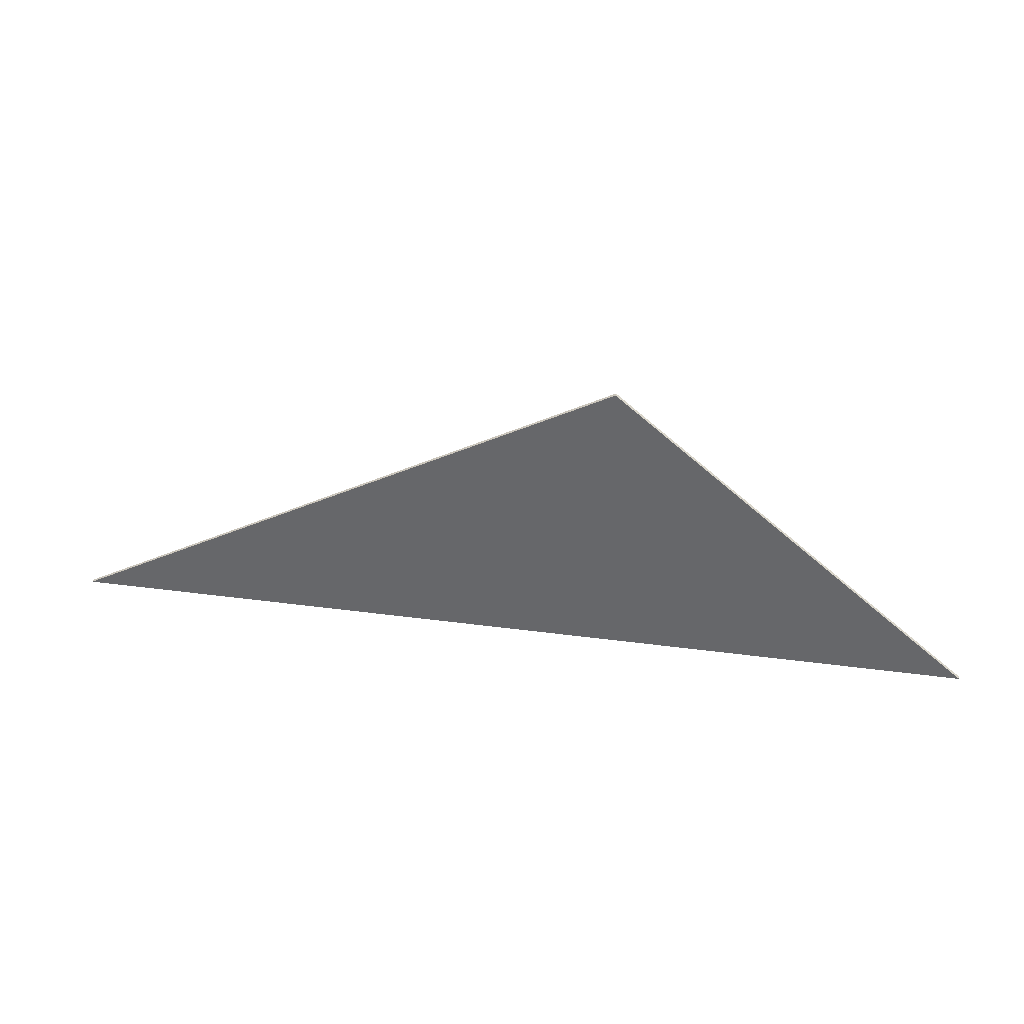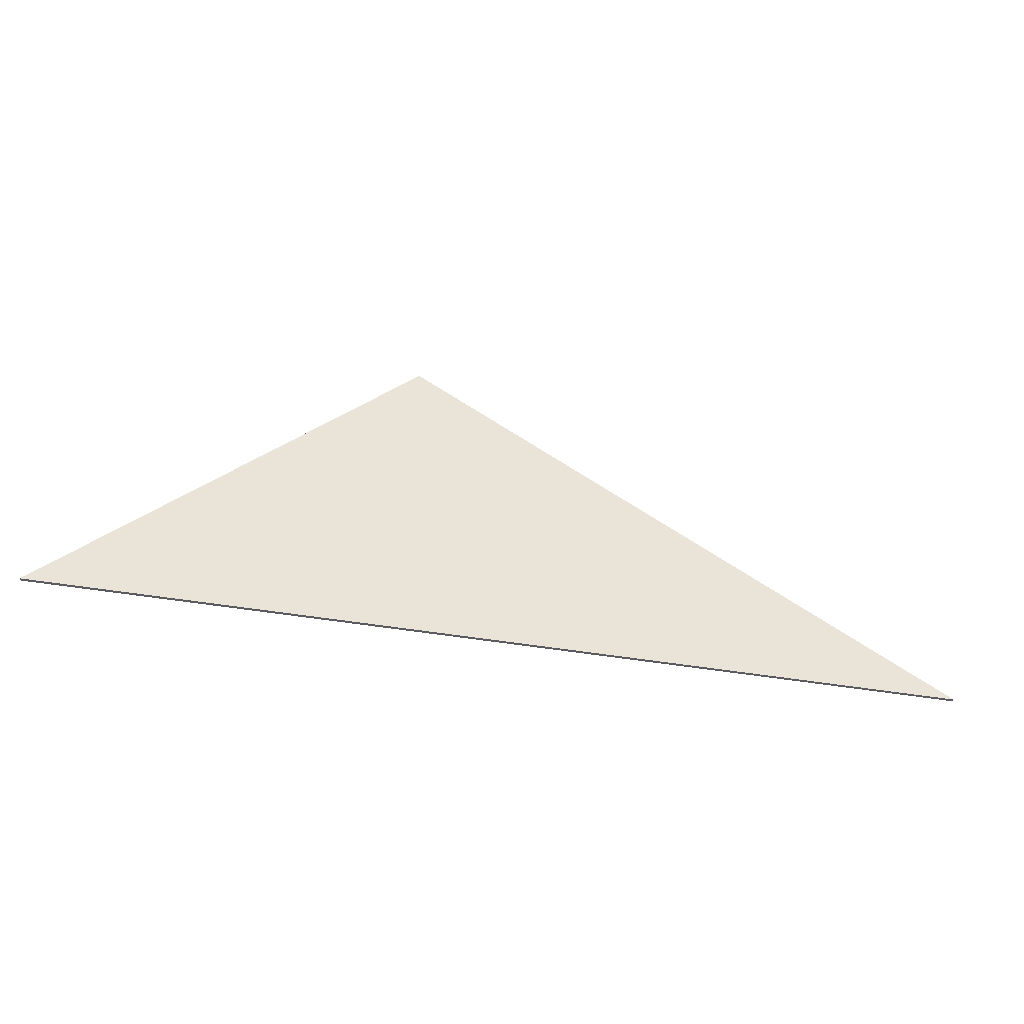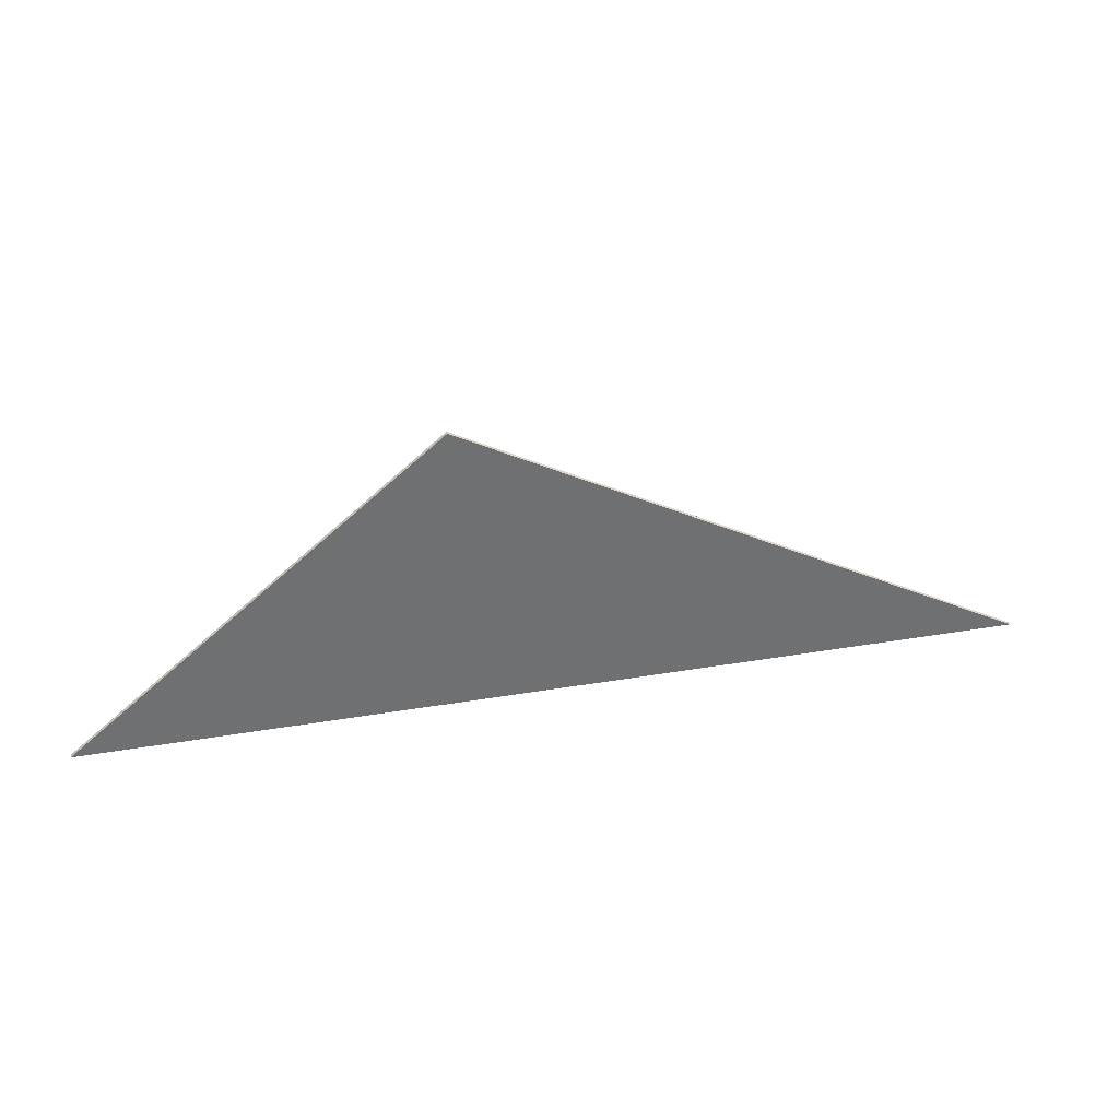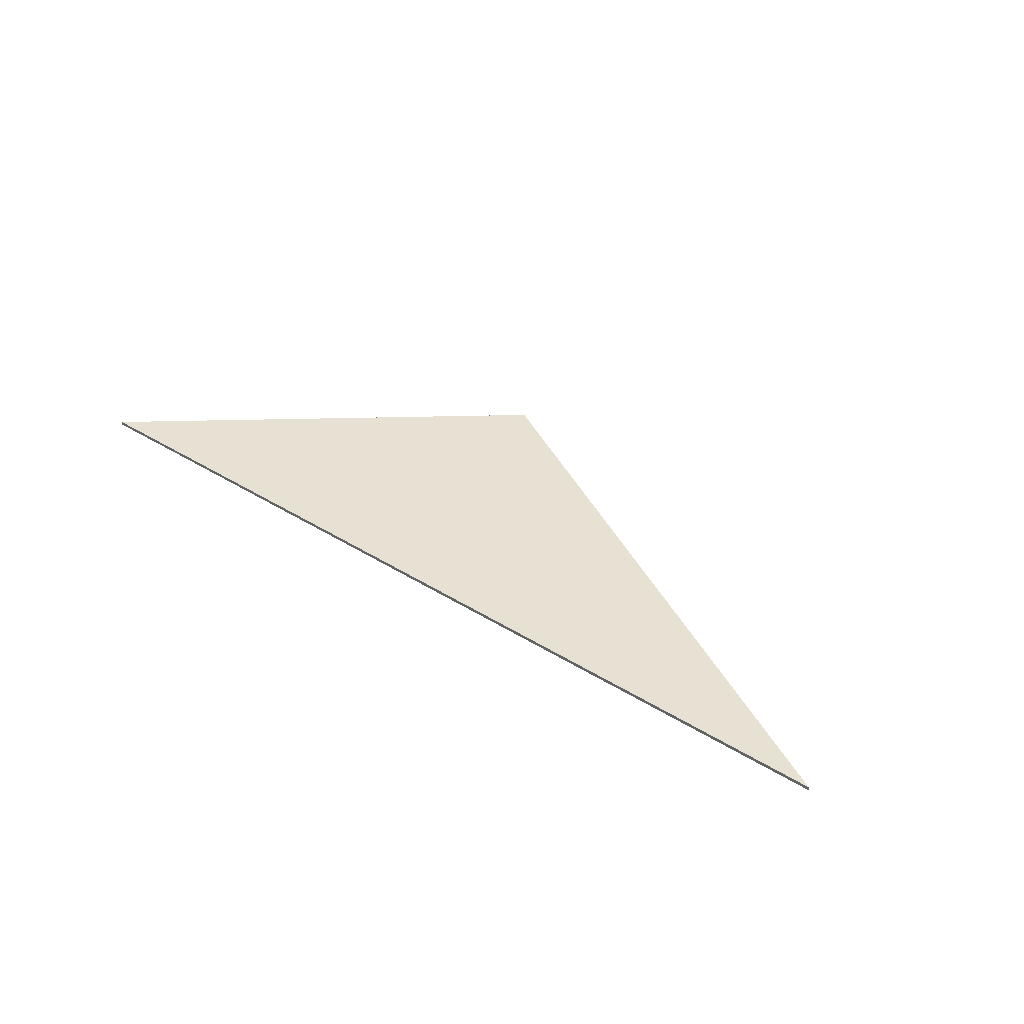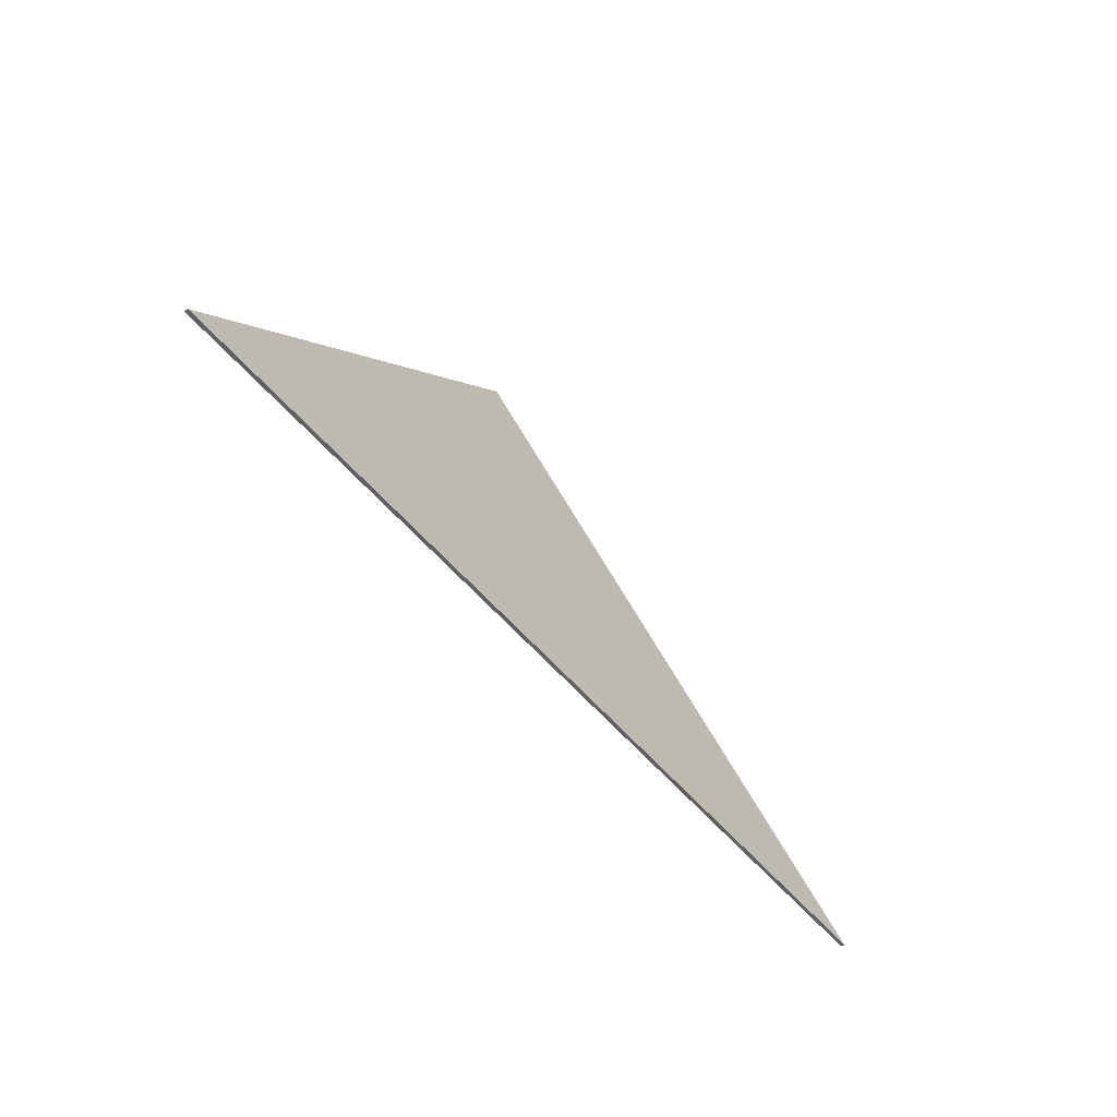
<metadata>
{"format":"obj","ext":"obj","renderer":"f3d","projection":"perspective","resolution":1024,"background":"white","views":[{"elev":36.3,"azim":9.9,"up":"+Z"},{"elev":-33.4,"azim":165.2,"up":"+Z"},{"elev":35.6,"azim":167.4,"up":"+Z"},{"elev":38.7,"azim":-141.9,"up":"+Y"},{"elev":-50.1,"azim":127.1,"up":"+Z"}]}
</metadata>
<code>
o terrain_Rough_#100.001_terrain_Woods_#201_terrain_Woods_#201_Plane_Plane.001
v -5.354 0.01999 -1.083
v 0.7288 0.01999 2.184
v 4.646 0.01999 -1.085
v -5.354 -0.01999 -1.083
v 4.646 -0.01999 -1.085
v 0.7288 -0.01999 2.184
f 1 2 3
f 4 5 6
f 5 2 6
f 2 4 6
f 1 5 4
f 5 3 2
f 2 1 4
f 1 3 5

</code>
